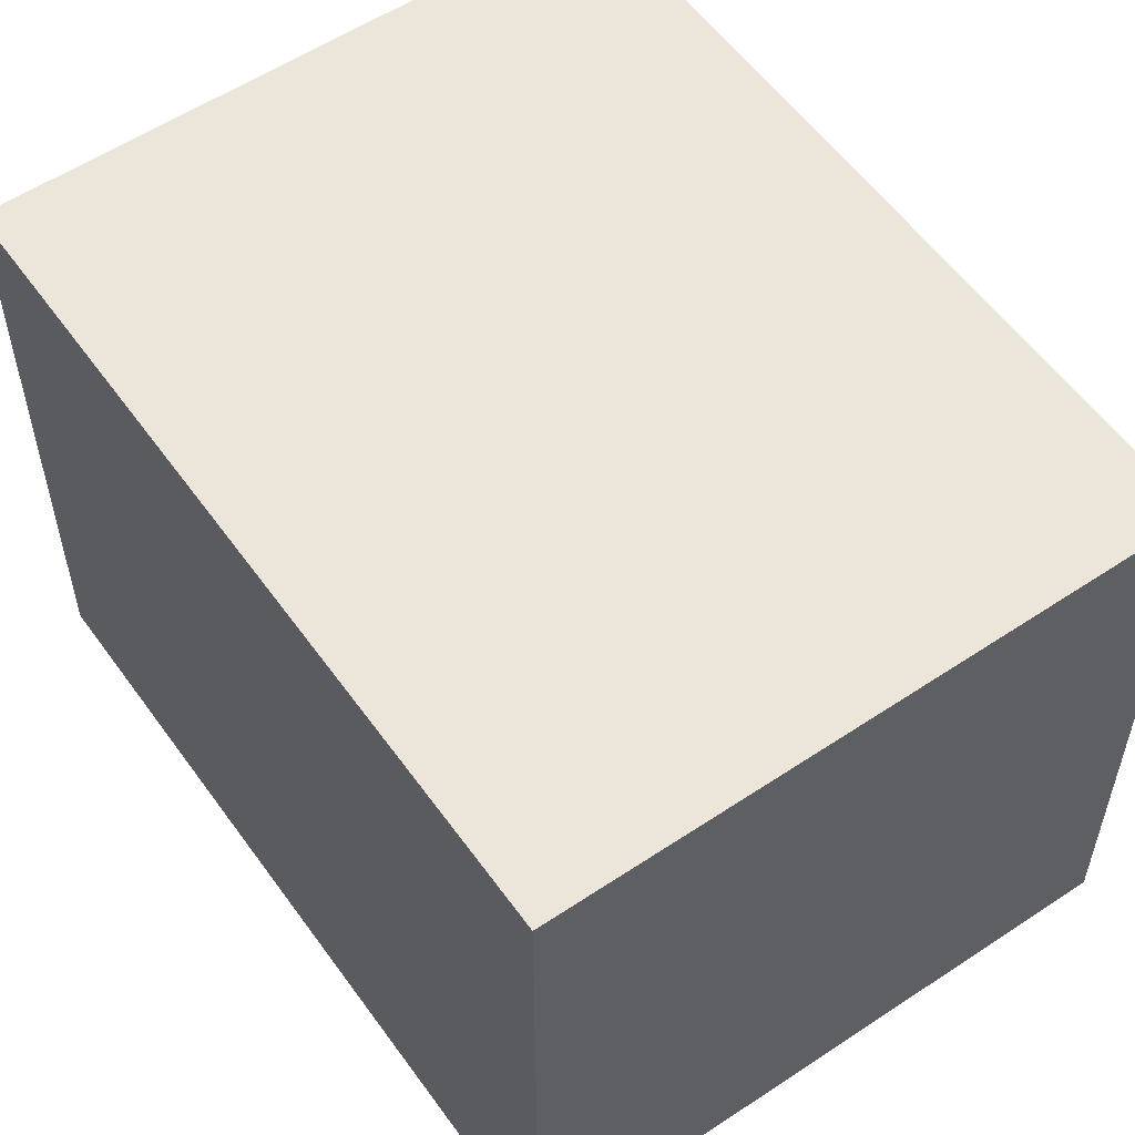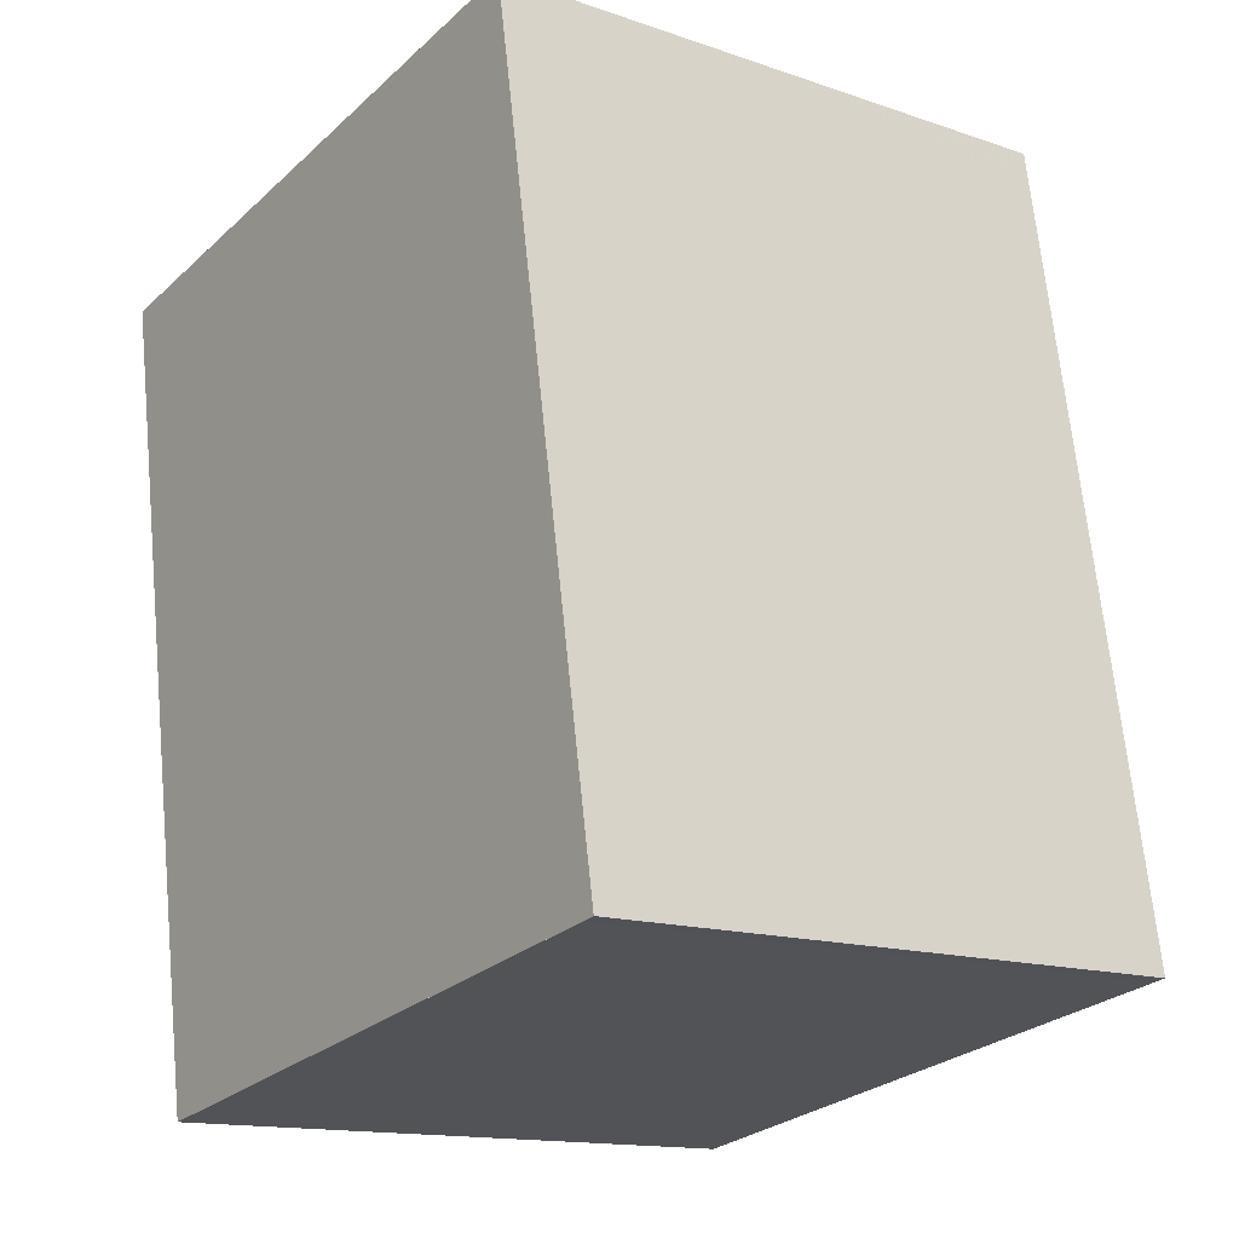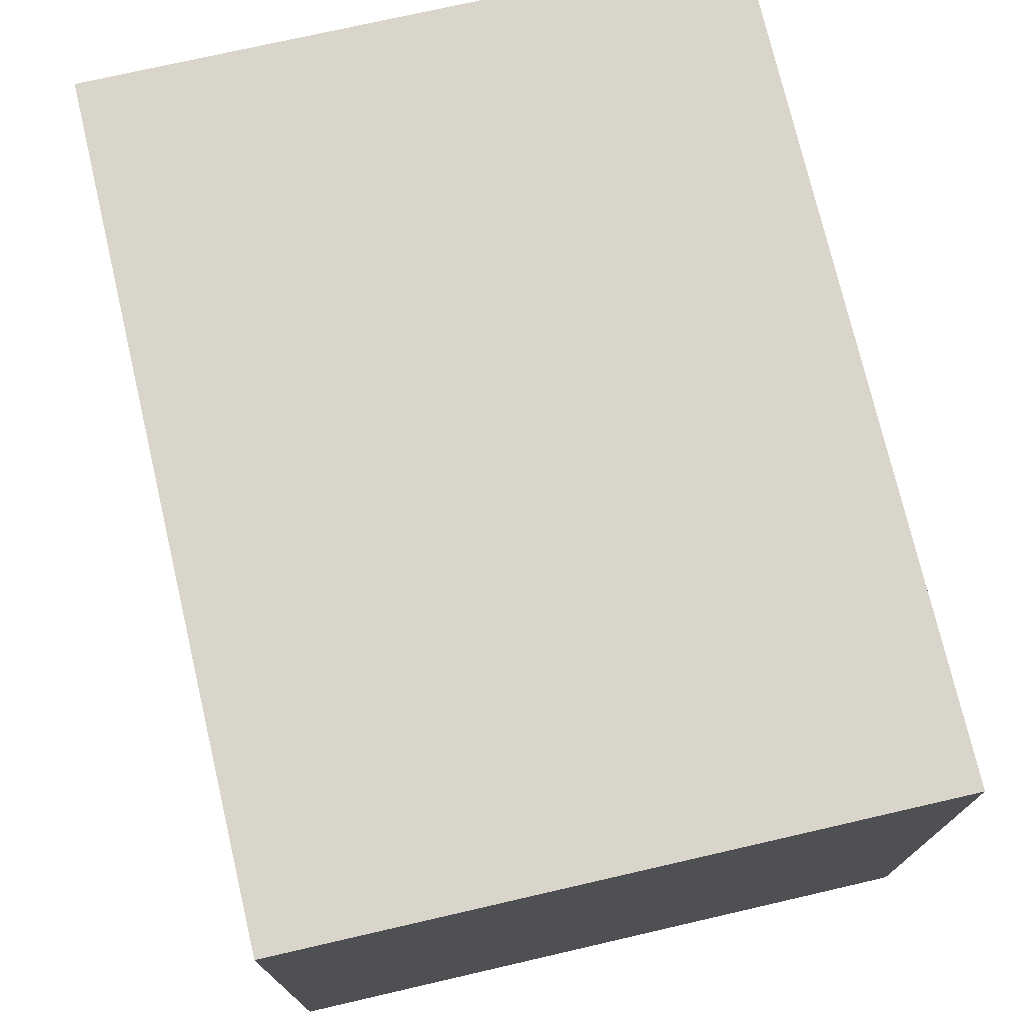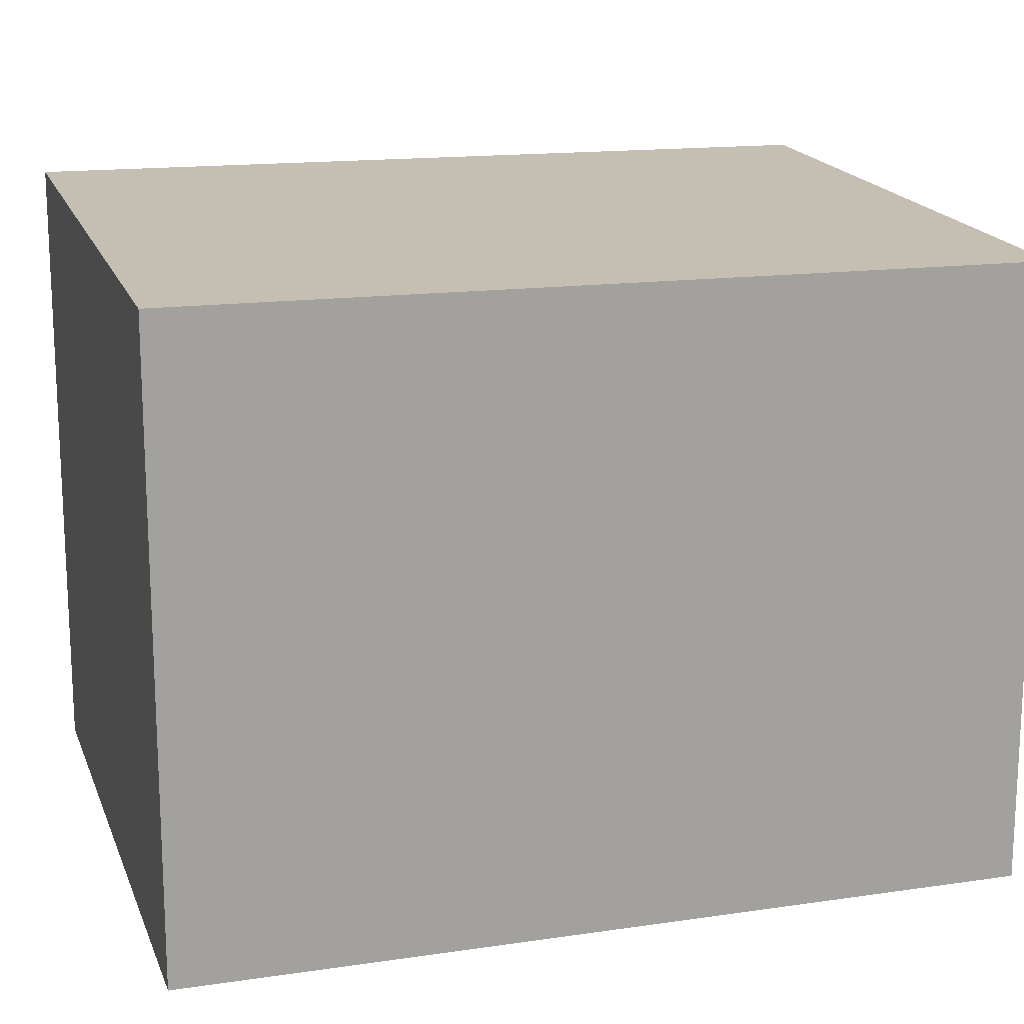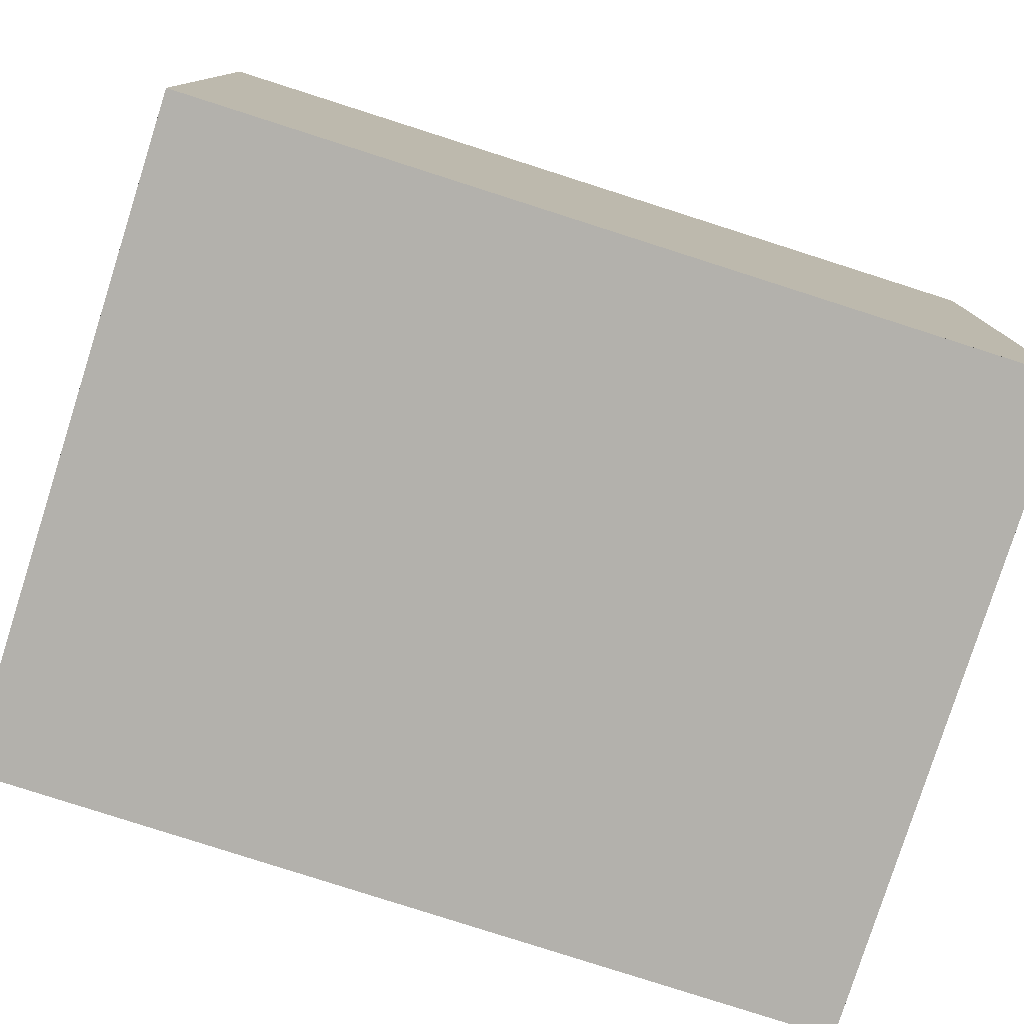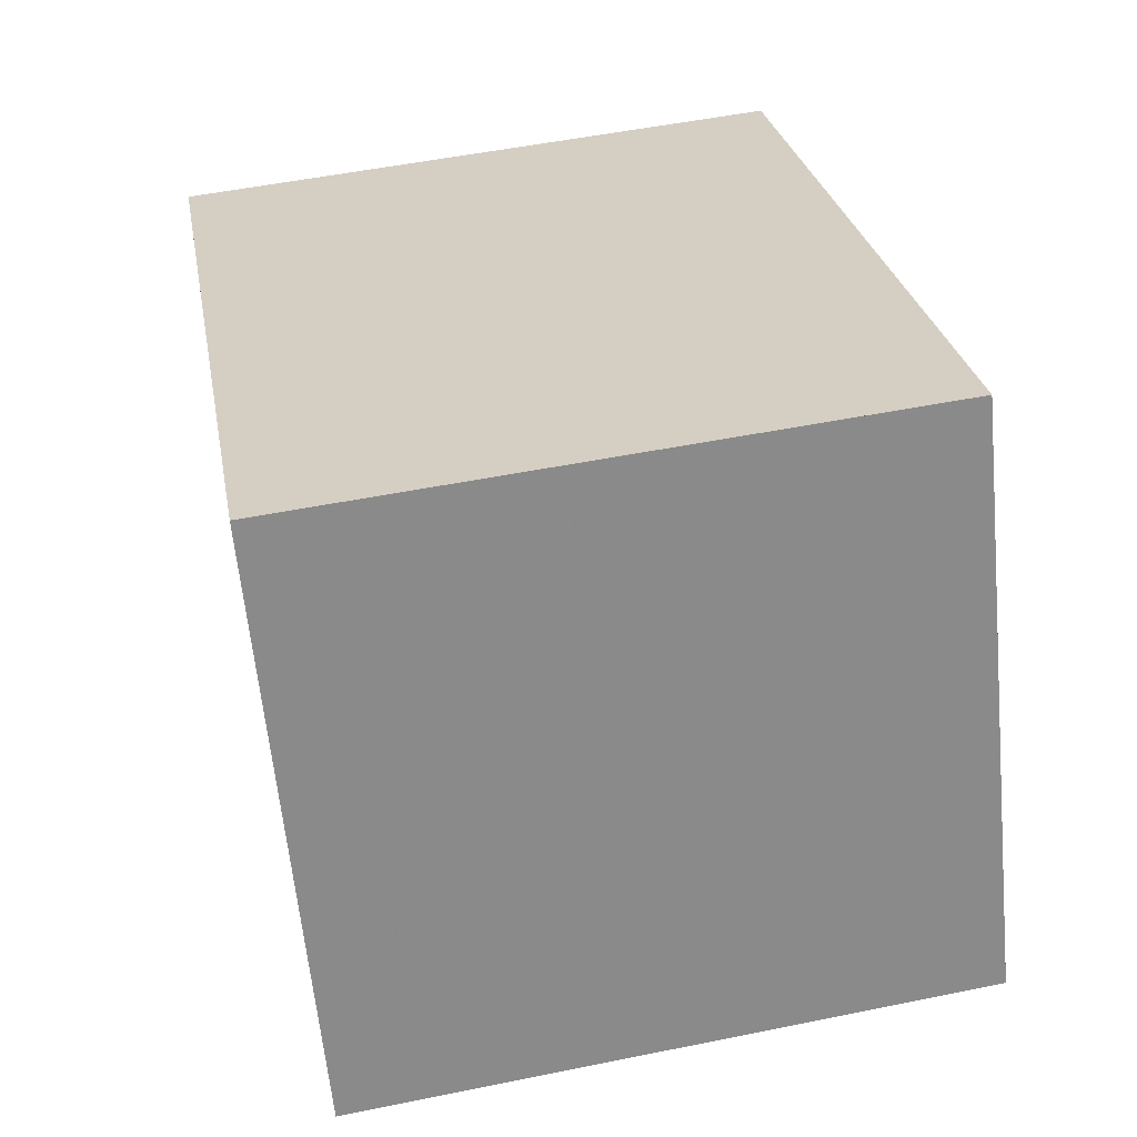
<metadata>
{"format":"obj","ext":"obj","renderer":"f3d","projection":"perspective","resolution":1024,"background":"white","views":[{"elev":55.6,"azim":-44.9,"up":"+Z"},{"elev":-14.4,"azim":-126.8,"up":"+Y"},{"elev":75.2,"azim":157.0,"up":"+Z"},{"elev":17.2,"azim":-116.4,"up":"+Z"},{"elev":-79.1,"azim":62.4,"up":"+Z"},{"elev":-62.3,"azim":-174.4,"up":"+Y"}]}
</metadata>
<code>
v -2456 -1174 2.218
v -2455 -1171 2.252
v -2453 -1171 2.276
v -2454 -1174 2.241
v -2453 -1171 2.274
v -2455 -1171 2.251
v -2456 -1174 2.218
v -2455 -1171 2.251
v -2455 -1171 2.253
v -2456 -1174 2.219
v -2456 -1174 2.219
v -2454 -1174 2.242
v -2453 -1171 2.272
v -2454 -1174 2.24
v -2454 -1174 2.239
v -2453 -1171 2.274
v -2456 -1174 2.219
v -2456 -1174 2.218
v -2456 -1174 0
v -2456 -1174 0
v -2455 -1171 2.253
v -2455 -1171 2.252
v -2455 -1171 0
v -2455 -1171 0
v -2453 -1171 2.274
v -2453 -1171 2.276
v -2453 -1171 4.441e-16
v -2453 -1171 0
v -2454 -1174 2.239
v -2454 -1174 2.241
v -2454 -1174 0
v -2454 -1174 0
v -2454 -1174 2.242
v -2453 -1171 2.274
v -2453 -1171 0
v -2454 -1174 0
v -2455 -1171 2.252
v -2455 -1171 2.251
v -2455 -1171 0
v -2455 -1171 0
v -2456 -1174 2.218
v -2456 -1174 2.218
v -2456 -1174 0
v -2456 -1174 0
v -2453 -1171 2.274
v -2455 -1171 2.253
v -2455 -1171 0
v -2453 -1171 0
v -2455 -1171 2.251
v -2456 -1174 2.219
v -2456 -1174 0
v -2455 -1171 0
v -2454 -1174 2.241
v -2454 -1174 2.242
v -2454 -1174 0
v -2454 -1174 0
v -2456 -1174 2.218
v -2454 -1174 2.239
v -2454 -1174 0
v -2456 -1174 0
v -2453 -1171 2.276
v -2453 -1171 2.274
v -2453 -1171 0
v -2453 -1171 4.441e-16
v -2456 -1174 0
v -2455 -1171 0
v -2453 -1171 0
v -2454 -1174 0
f 13 8 9 16
f 15 7 11 14
f 11 7 1 10
f 8 6 2 9
f 10 6 8 11
f 14 11 8 13
f 13 5 12 14
f 14 12 4 15
f 16 3 5 13
f 18 19 20 17
f 22 23 24 21
f 26 27 28 25
f 30 31 32 29
f 34 35 36 33
f 38 39 40 37
f 42 43 44 41
f 46 47 48 45
f 50 51 52 49
f 54 55 56 53
f 58 59 60 57
f 62 63 64 61
f 66 67 68 65

</code>
